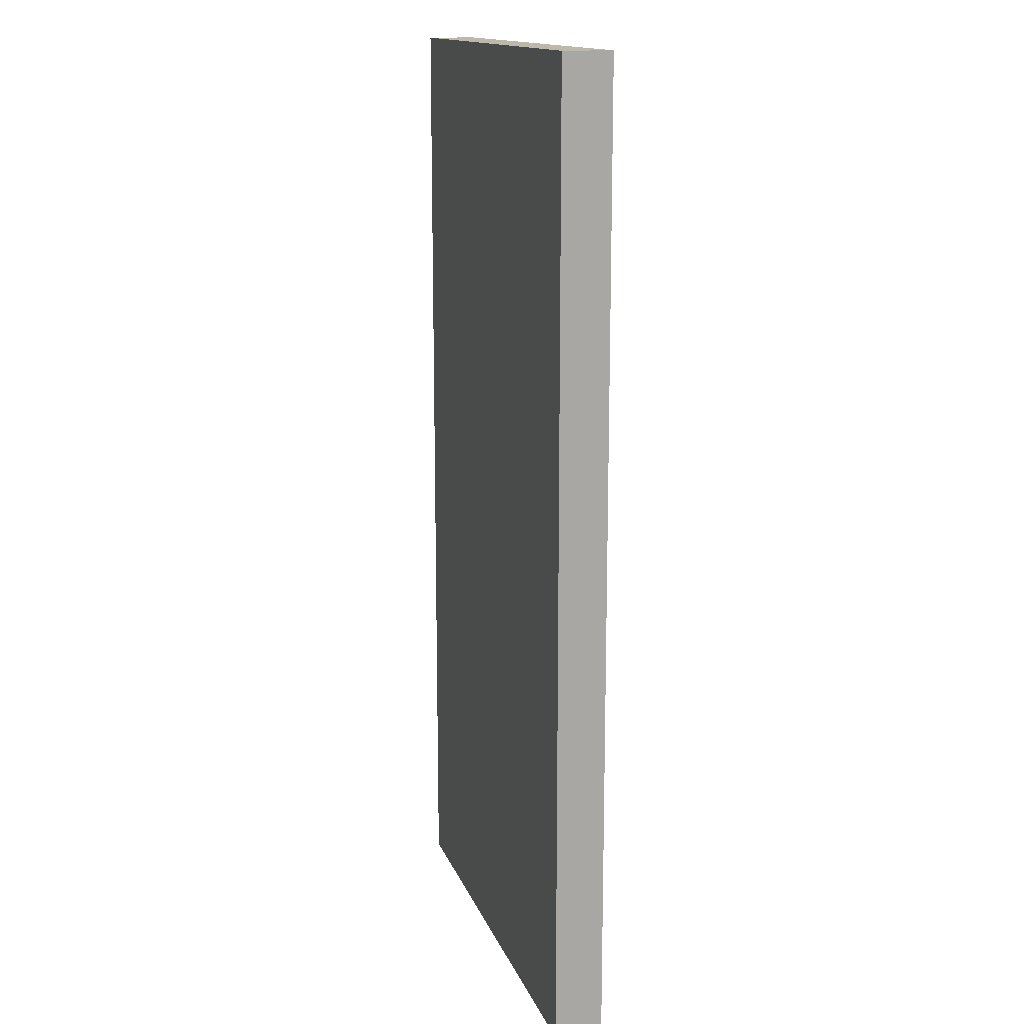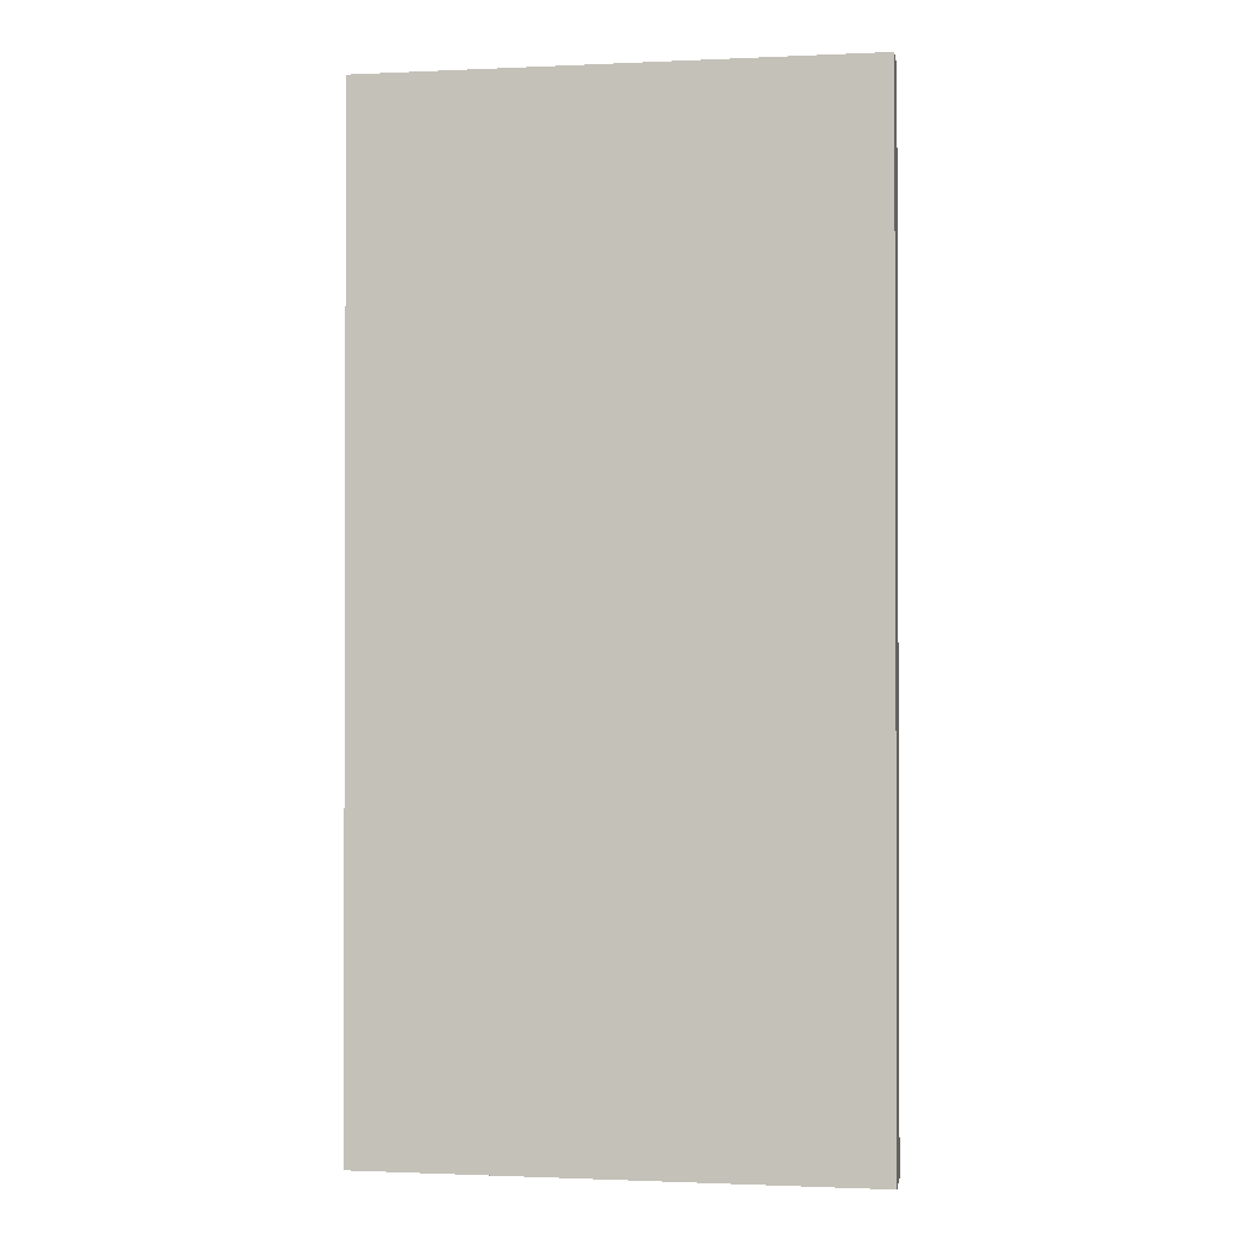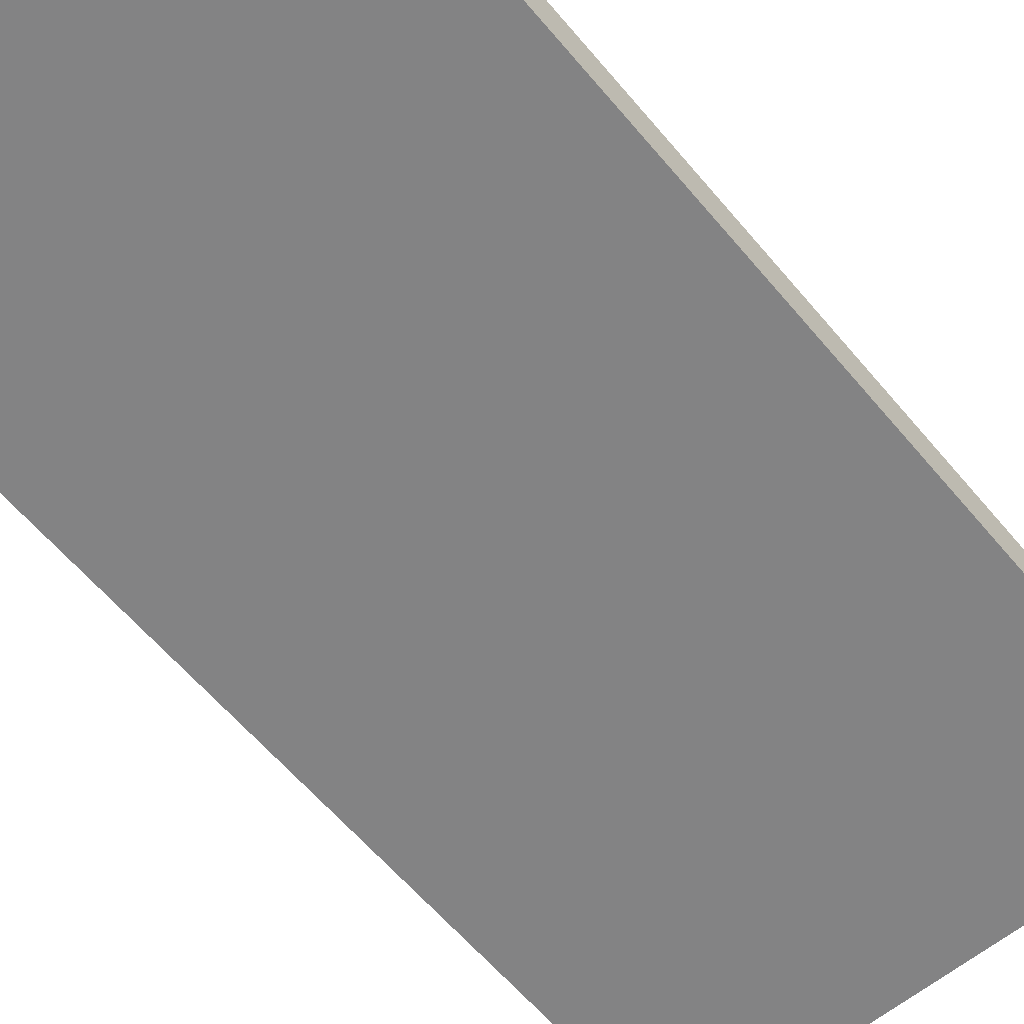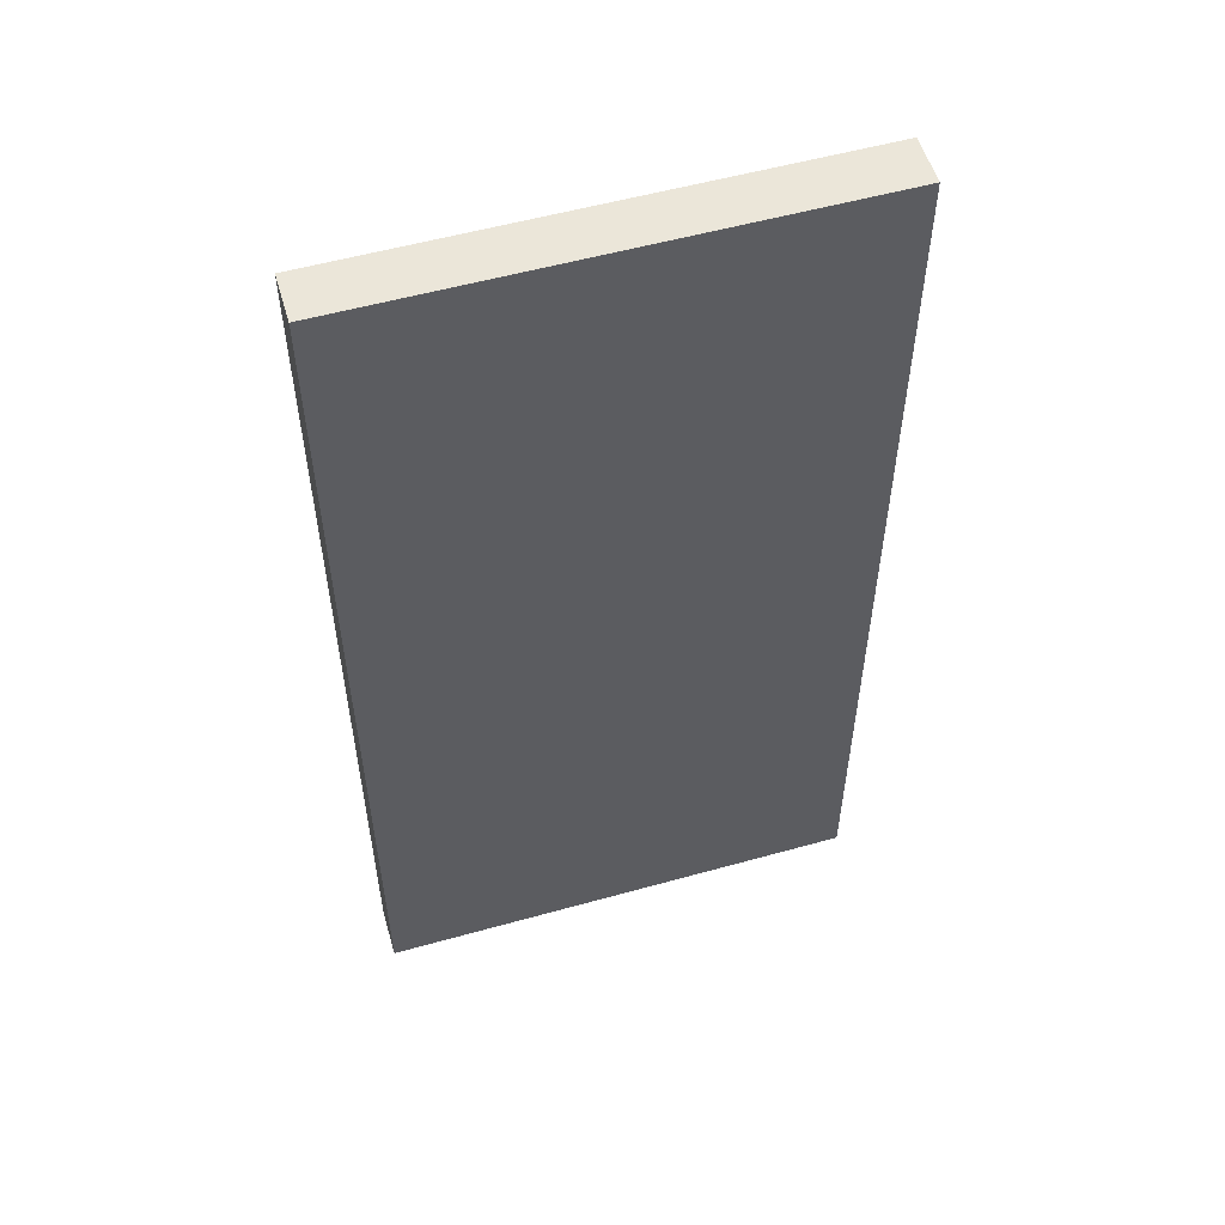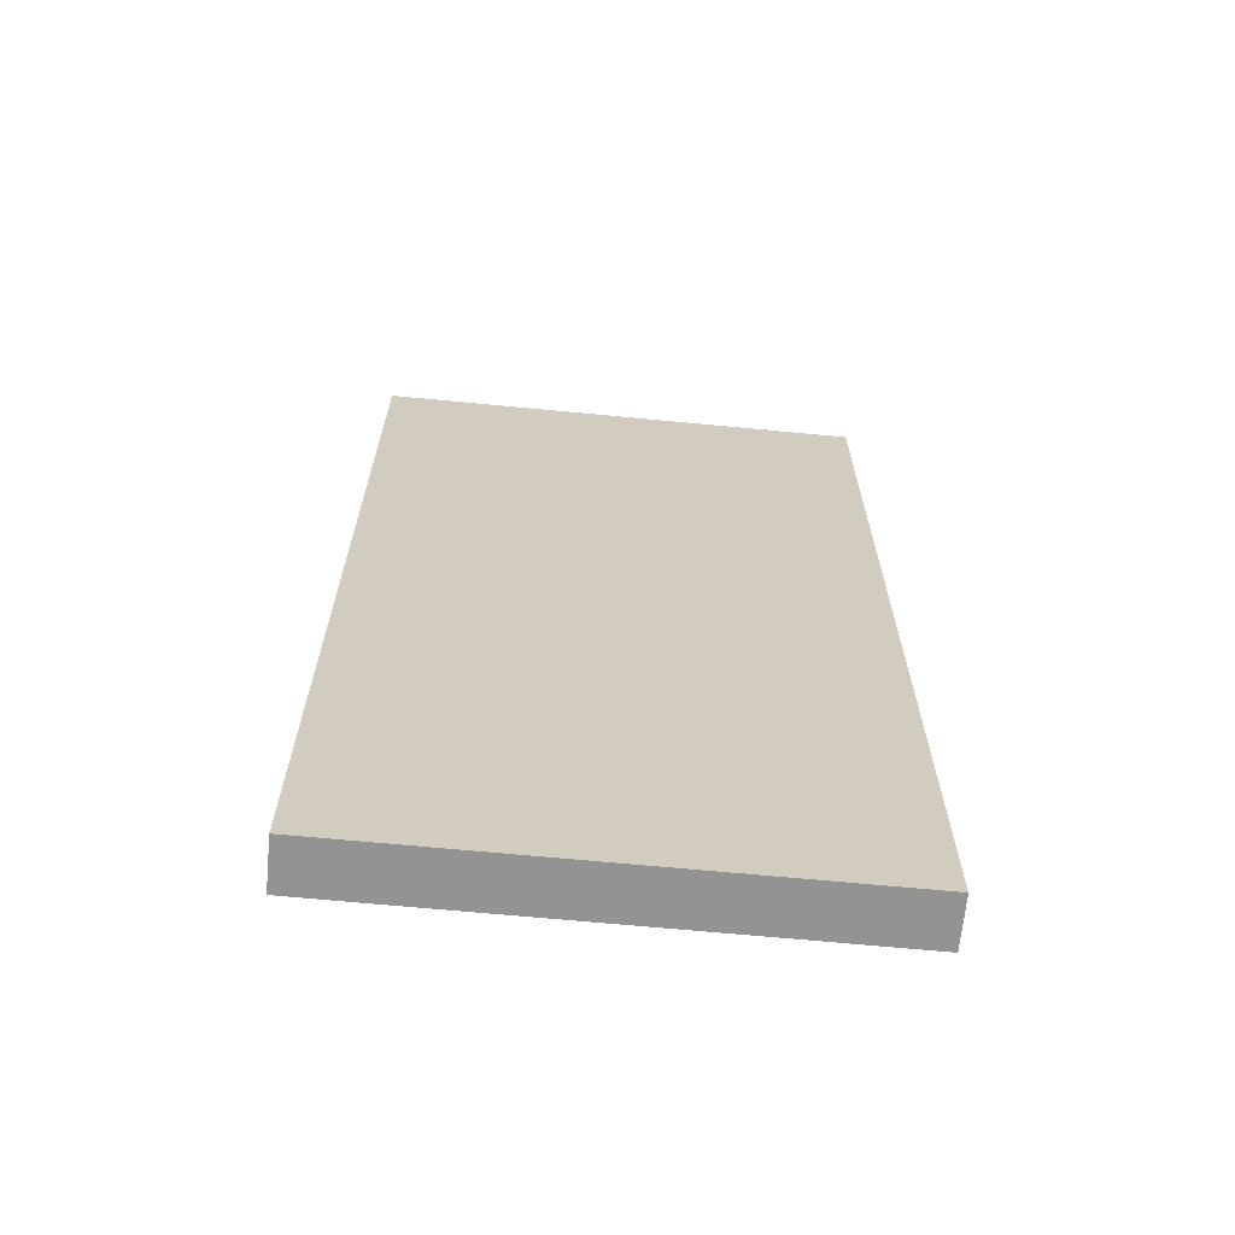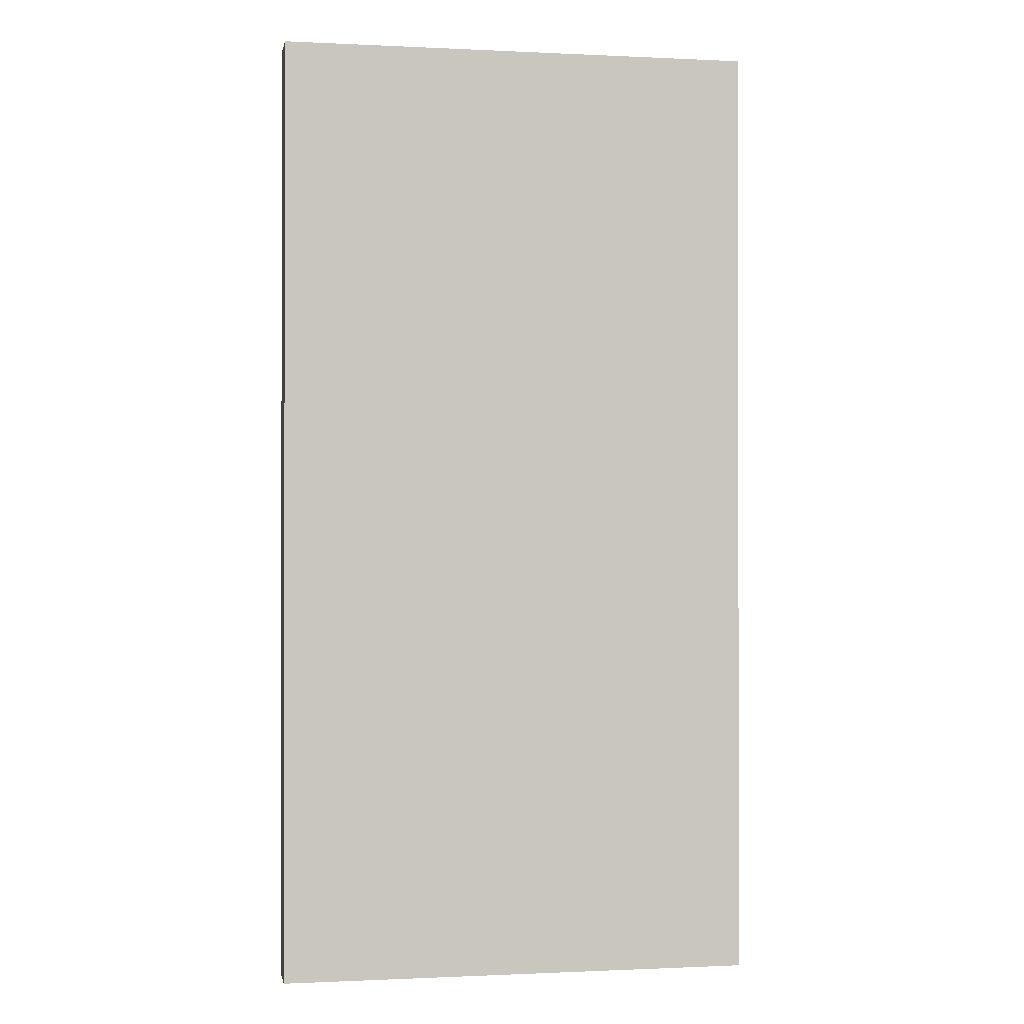
<metadata>
{"format":"obj","ext":"obj","renderer":"f3d","projection":"perspective","resolution":1024,"background":"white","views":[{"elev":14.9,"azim":73.9,"up":"+Z"},{"elev":-1.2,"azim":9.3,"up":"+Z"},{"elev":-61.2,"azim":39.9,"up":"+Y"},{"elev":55.1,"azim":-16.4,"up":"+Z"},{"elev":-66.7,"azim":-5.5,"up":"+Z"},{"elev":-0.6,"azim":-10.3,"up":"+Z"}]}
</metadata>
<code>
o Cube
v 0.5 0.05 -1
v 0.5 -0.05 -1
v 0.5 0.05 1
v 0.5 -0.05 1
v -0.5 0.05 -1
v -0.5 -0.05 -1
v -0.5 0.05 1
v -0.5 -0.05 1
f 1 5 7 3
f 4 3 7 8
f 8 7 5 6
f 6 2 4 8
f 2 1 3 4
f 6 5 1 2

</code>
